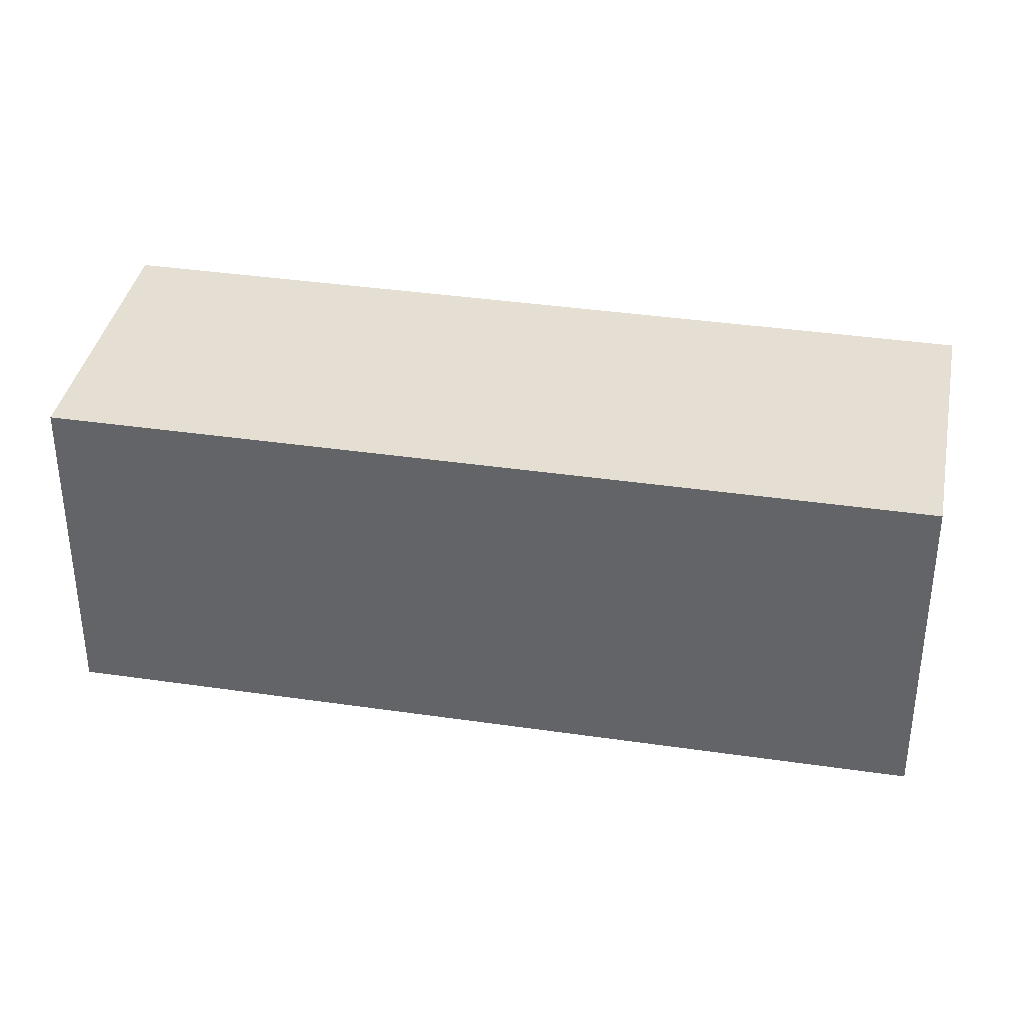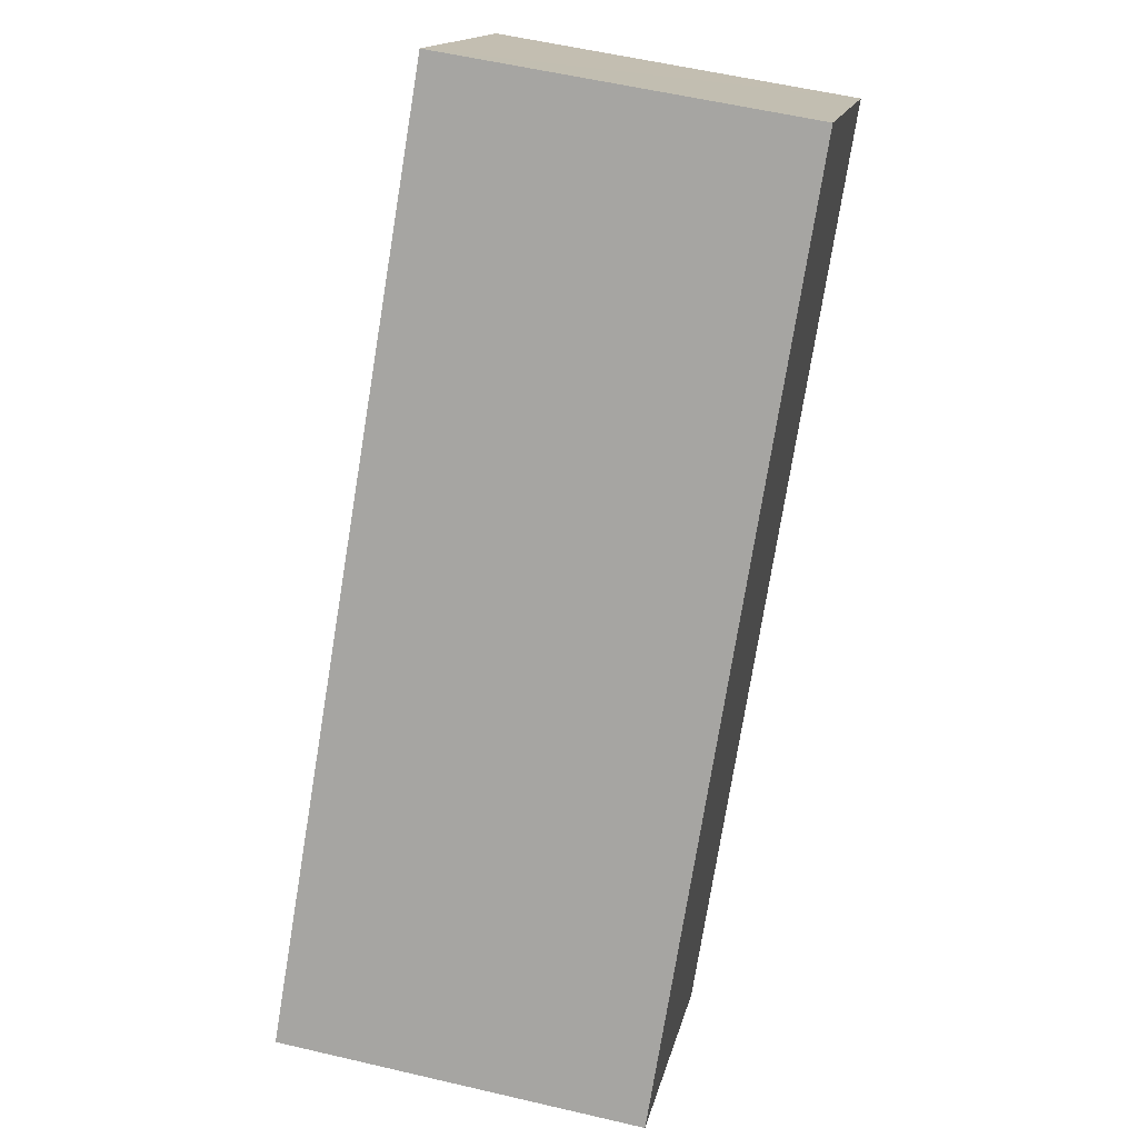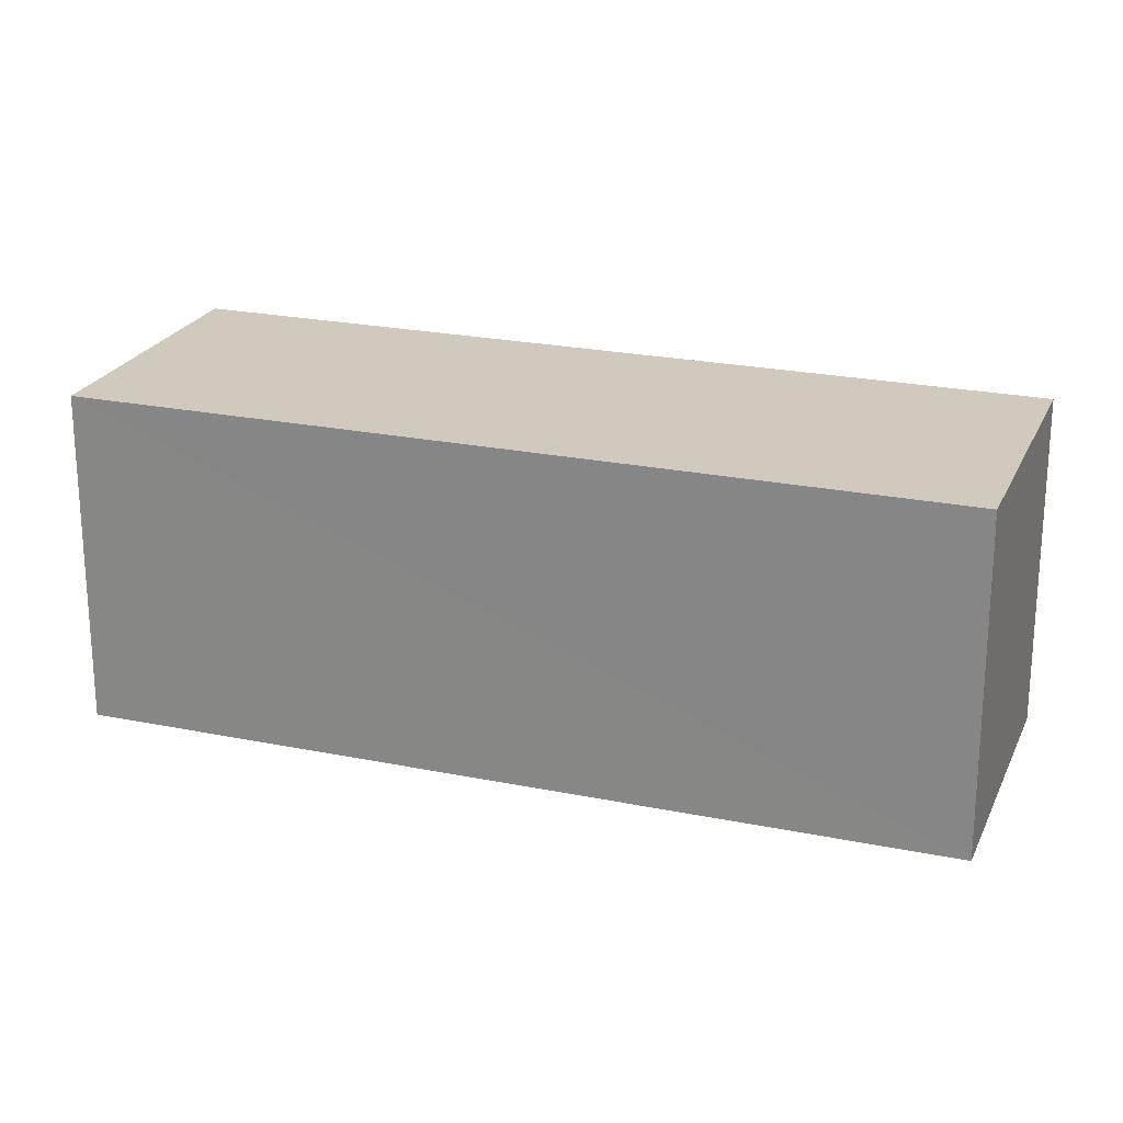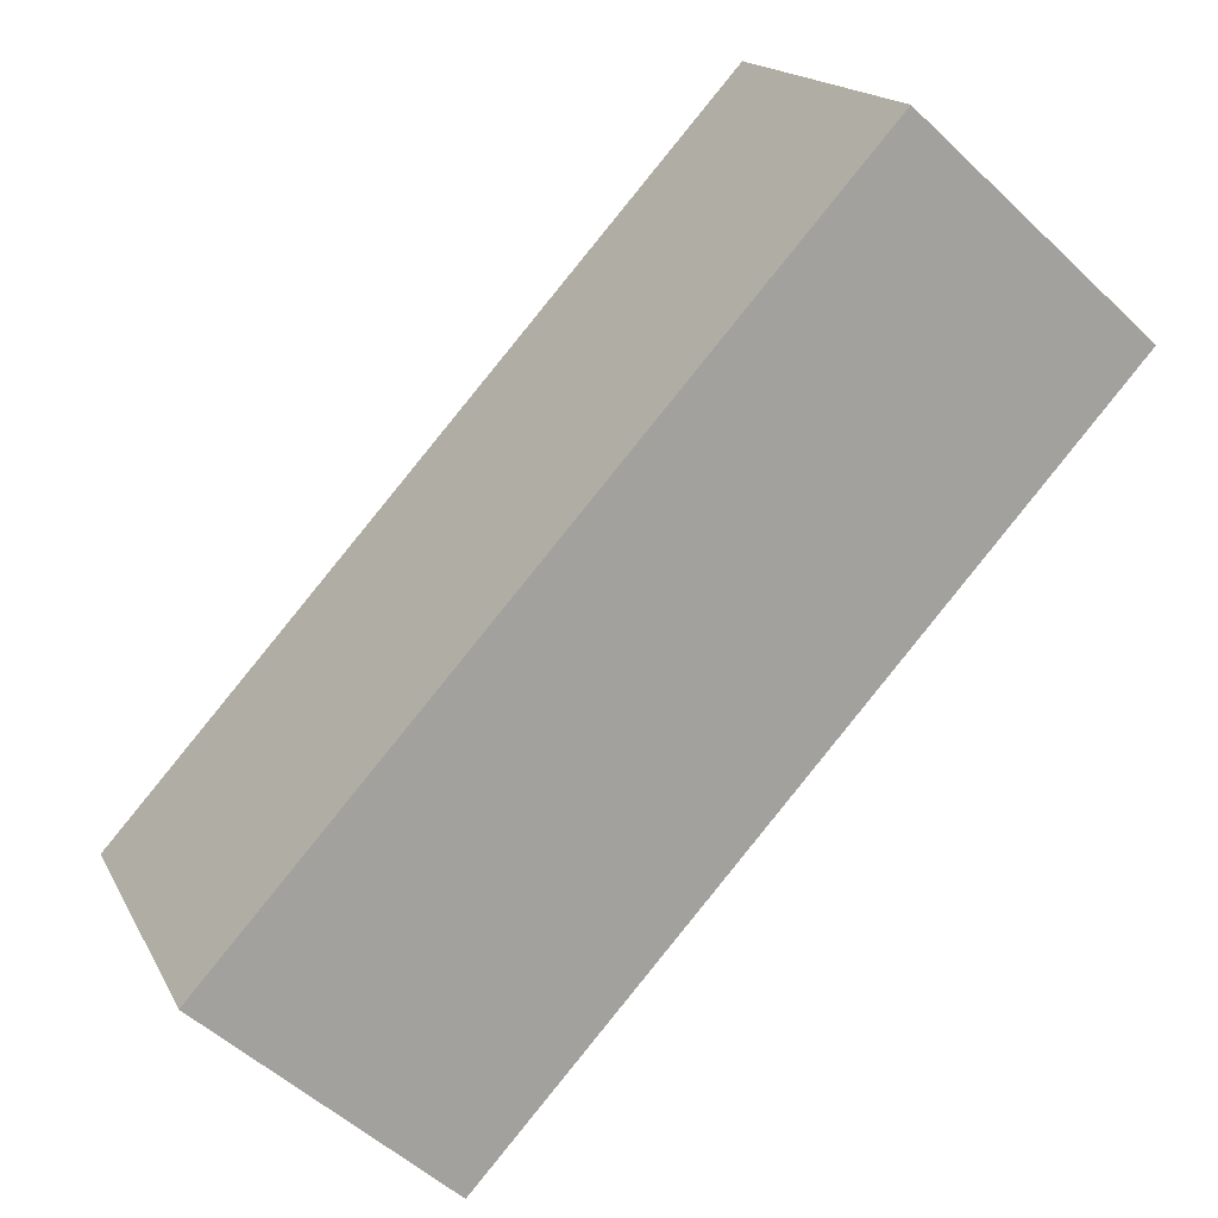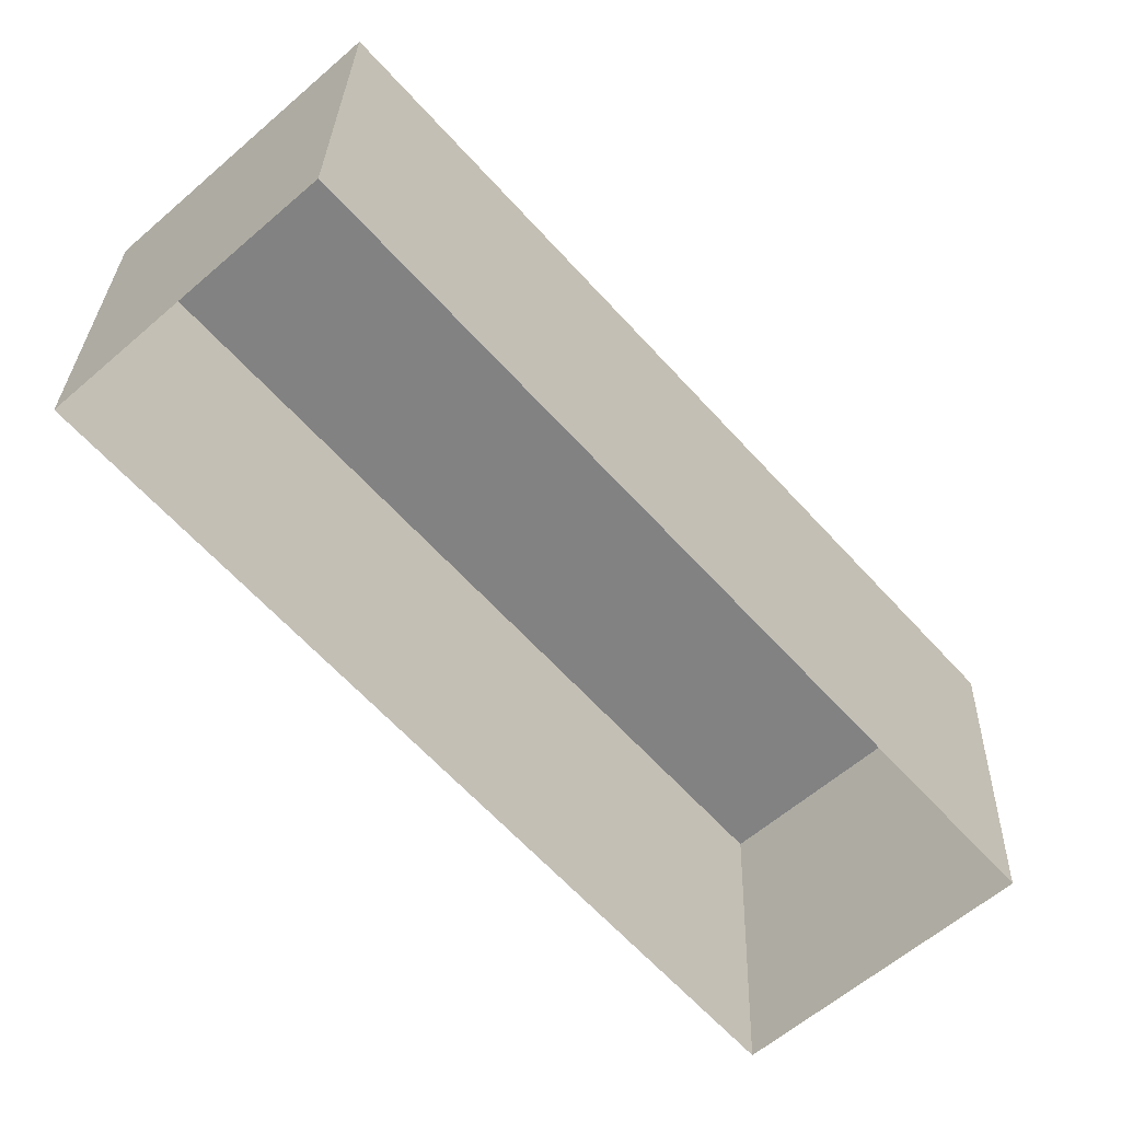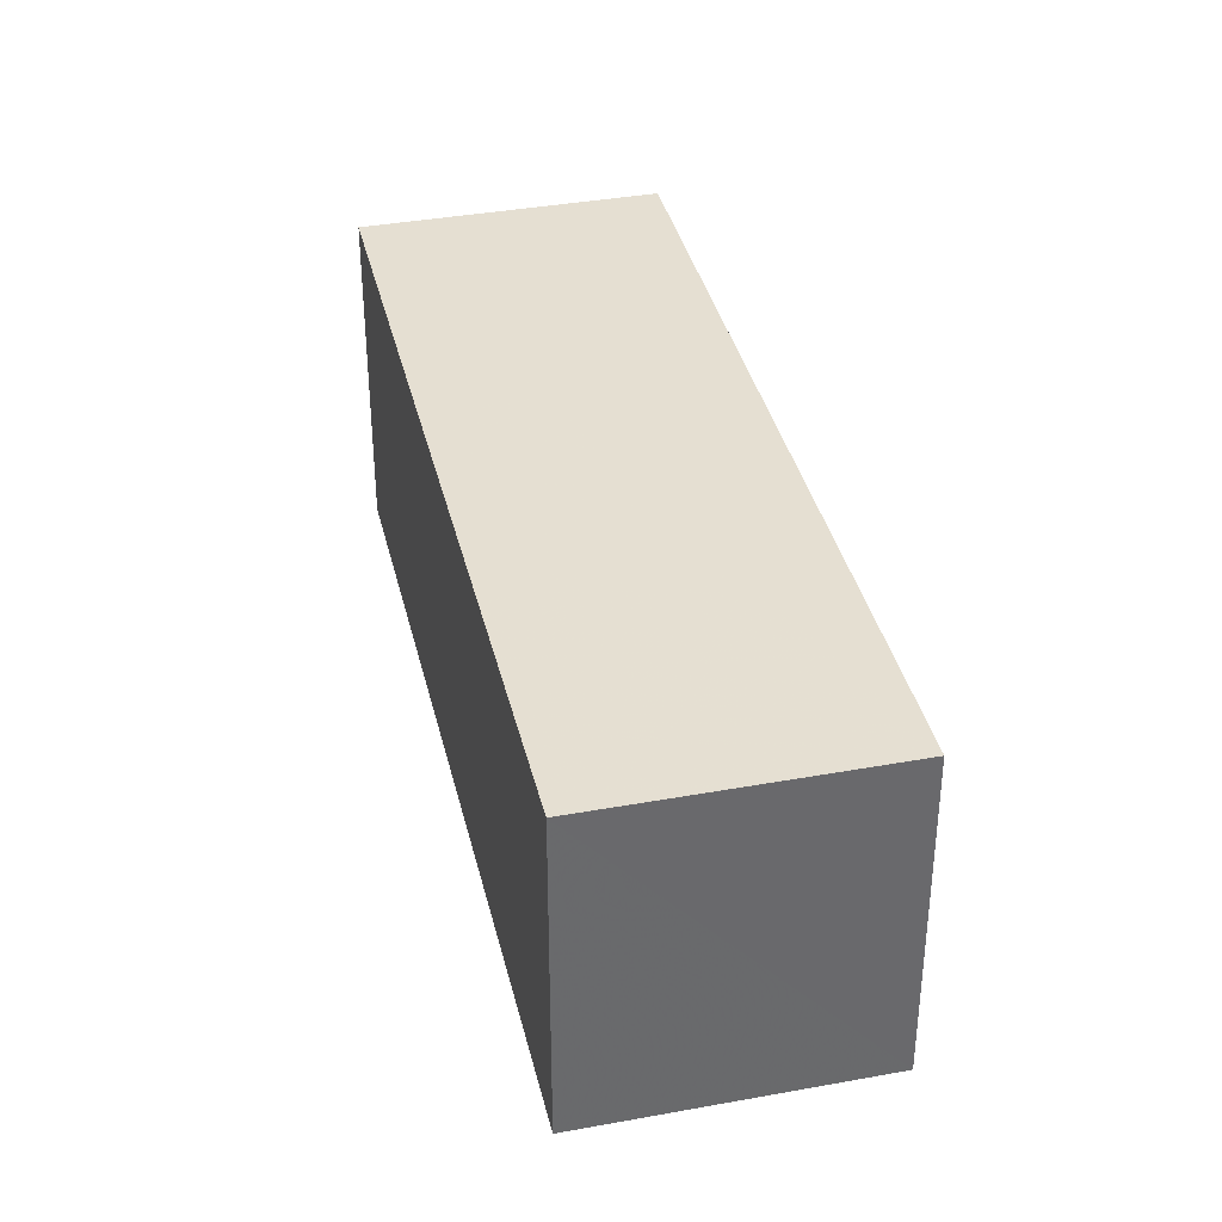
<metadata>
{"format":"obj","ext":"obj","renderer":"f3d","projection":"perspective","resolution":1024,"background":"white","views":[{"elev":37.2,"azim":-121.2,"up":"+Z"},{"elev":56.4,"azim":-76.1,"up":"+Y"},{"elev":22.9,"azim":-112.5,"up":"+Z"},{"elev":16.8,"azim":-19.6,"up":"+Y"},{"elev":29.1,"azim":-178.4,"up":"+Y"},{"elev":37.5,"azim":125.0,"up":"+Z"}]}
</metadata>
<code>
v -8802 -3.668e+04 13.76
v -8800 -3.668e+04 13.76
v -8805 -3.668e+04 13.76
v -8807 -3.668e+04 13.76
v -8802 -3.668e+04 16.68
v -8807 -3.668e+04 16.68
v -8805 -3.668e+04 16.68
v -8800 -3.668e+04 16.68
f 1 2 3
f 4 1 3
f 5 6 7
f 8 5 7
f 7 4 3
f 7 6 4
f 5 1 4
f 6 5 4
f 8 2 1
f 5 8 1
f 8 3 2
f 8 7 3

</code>
